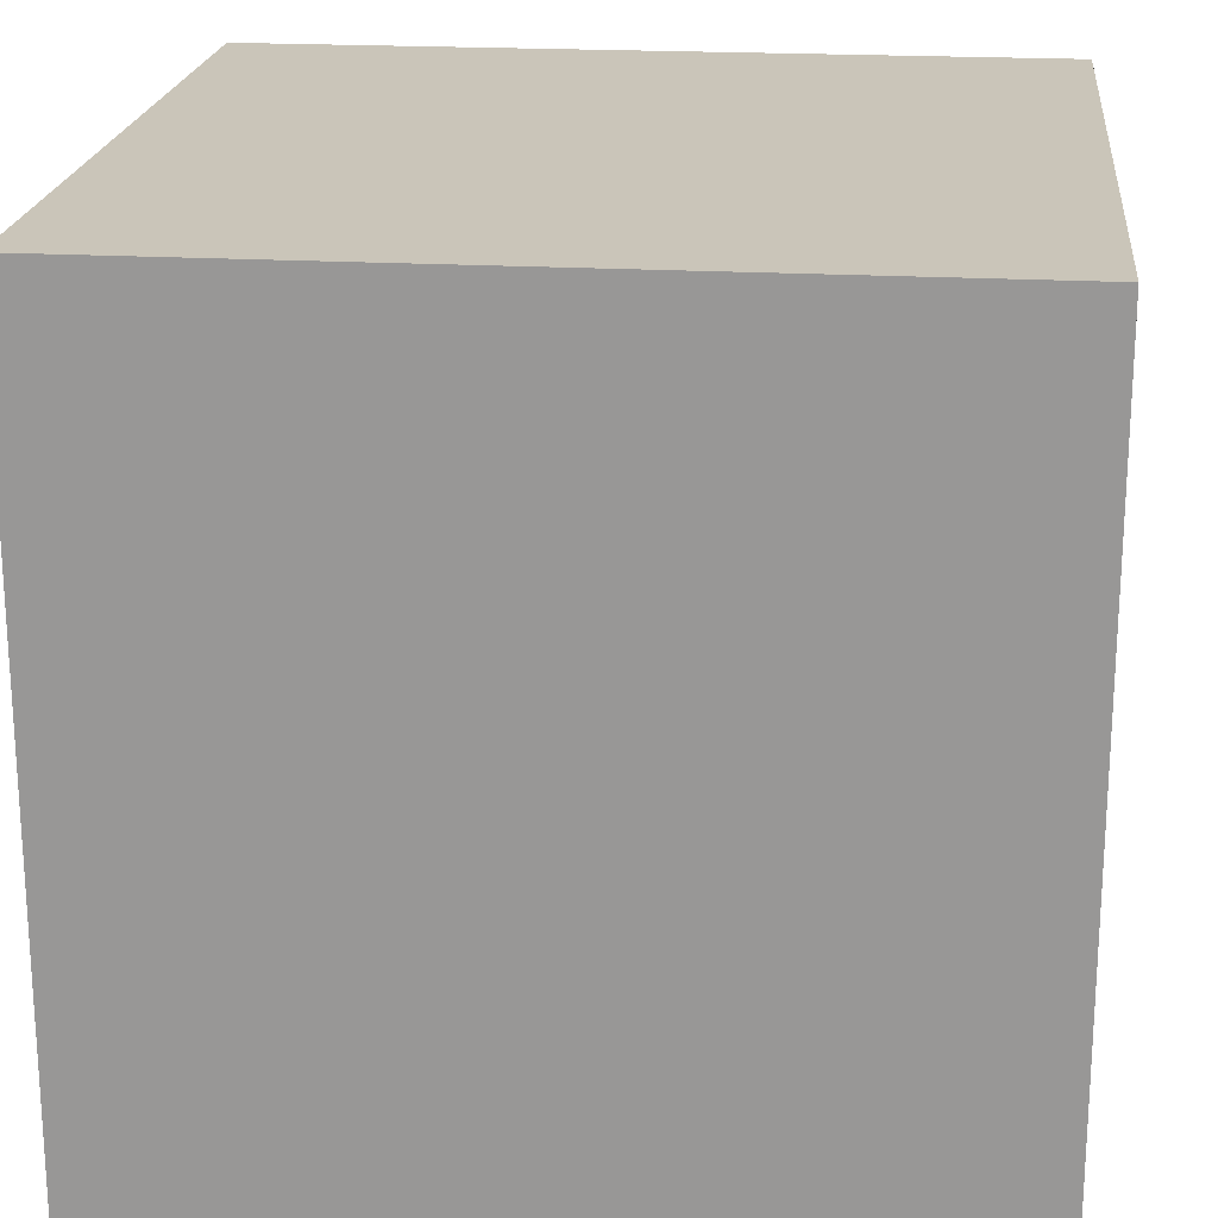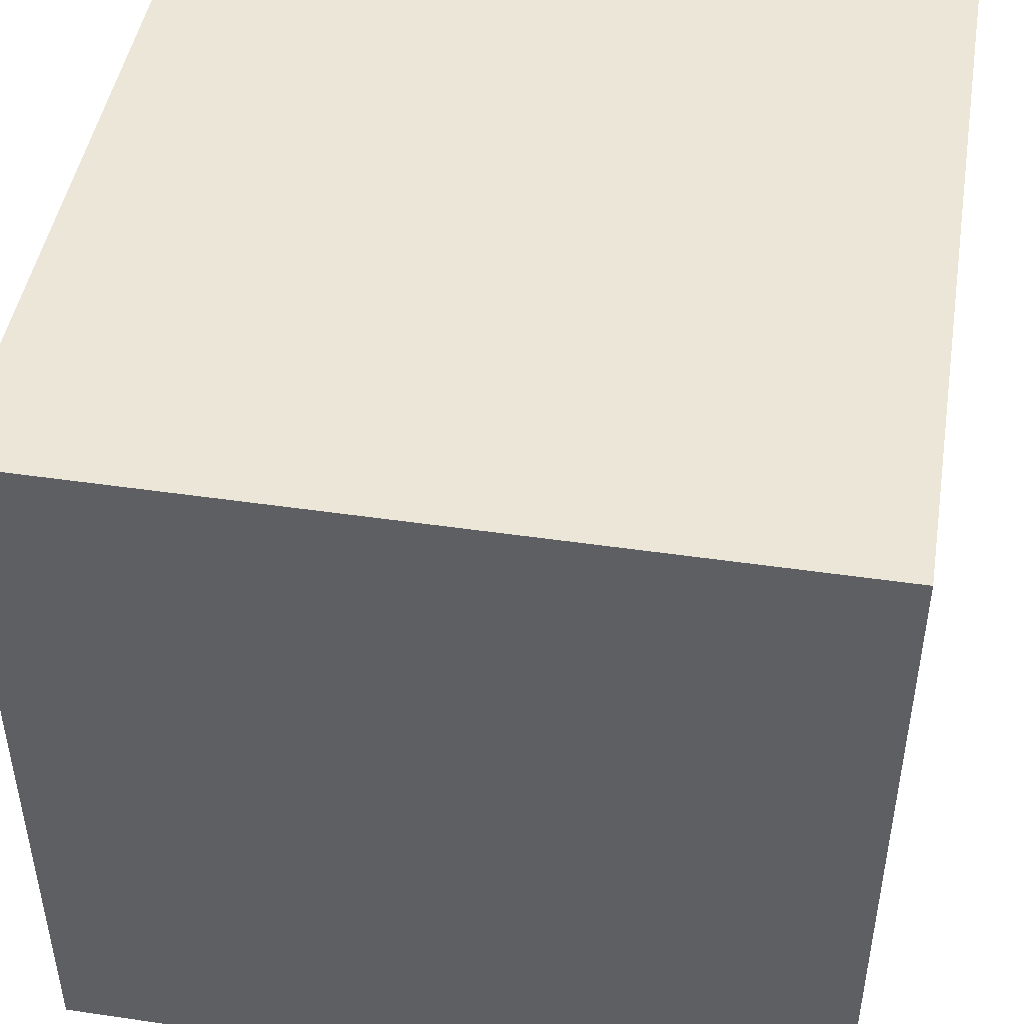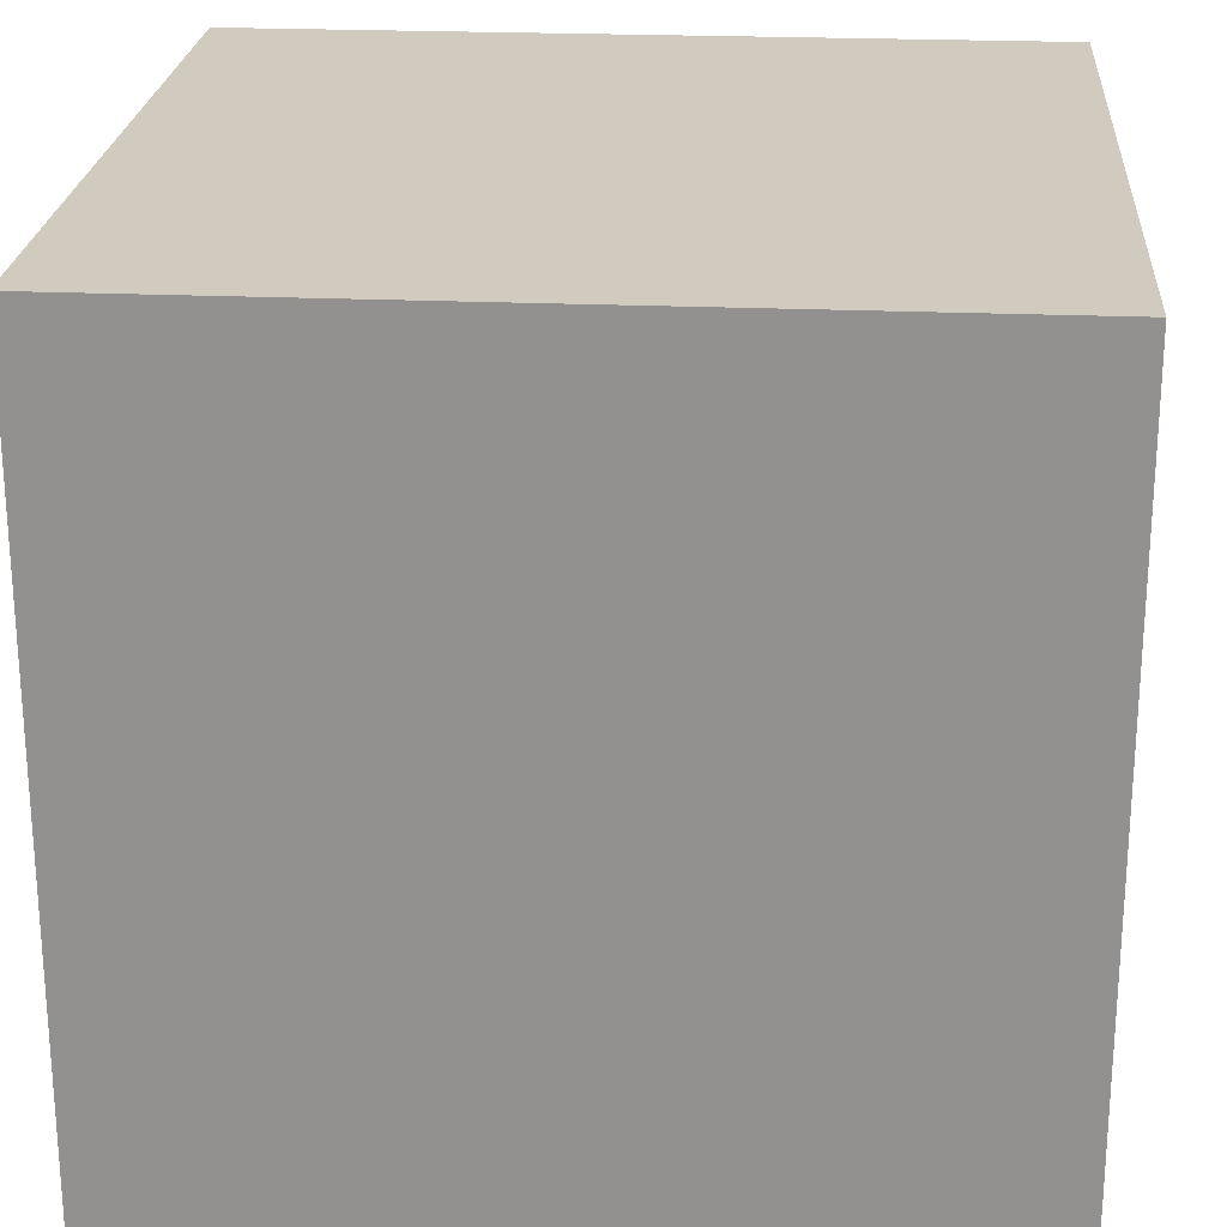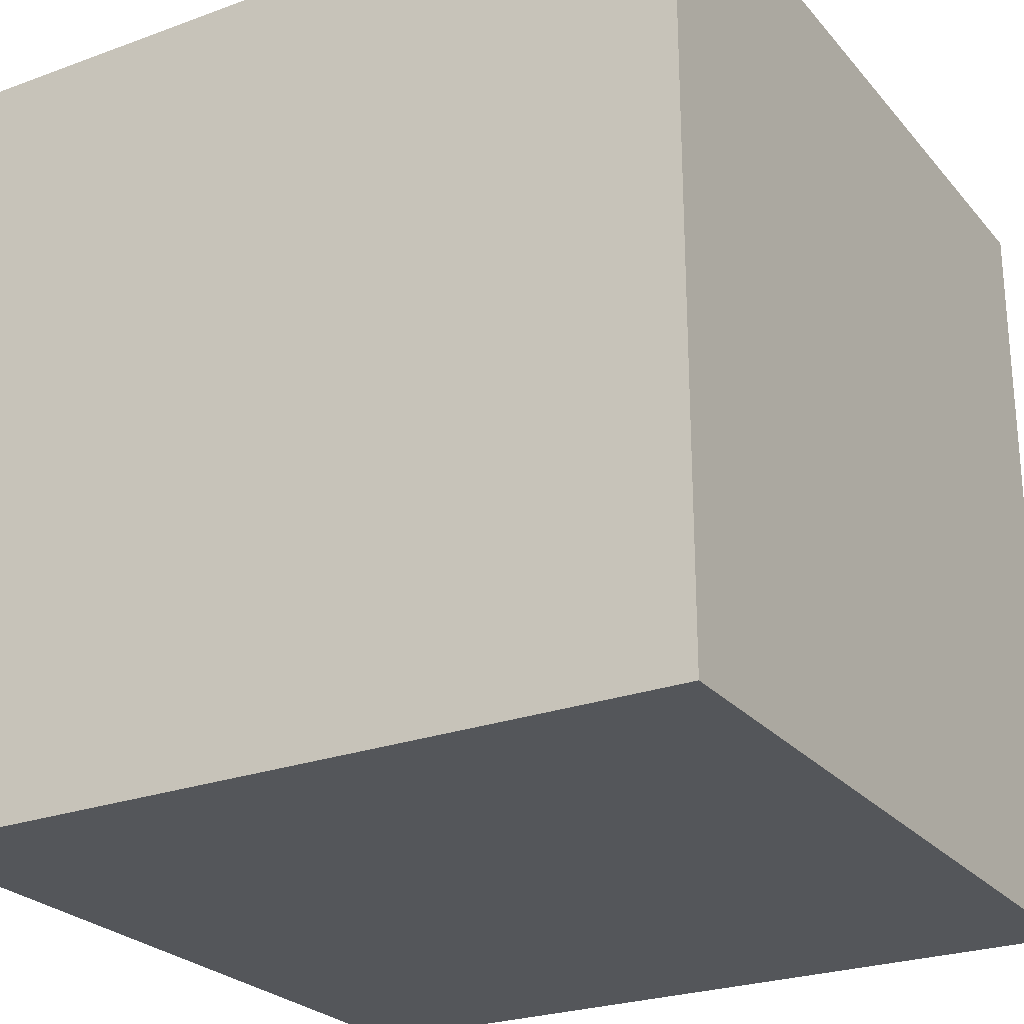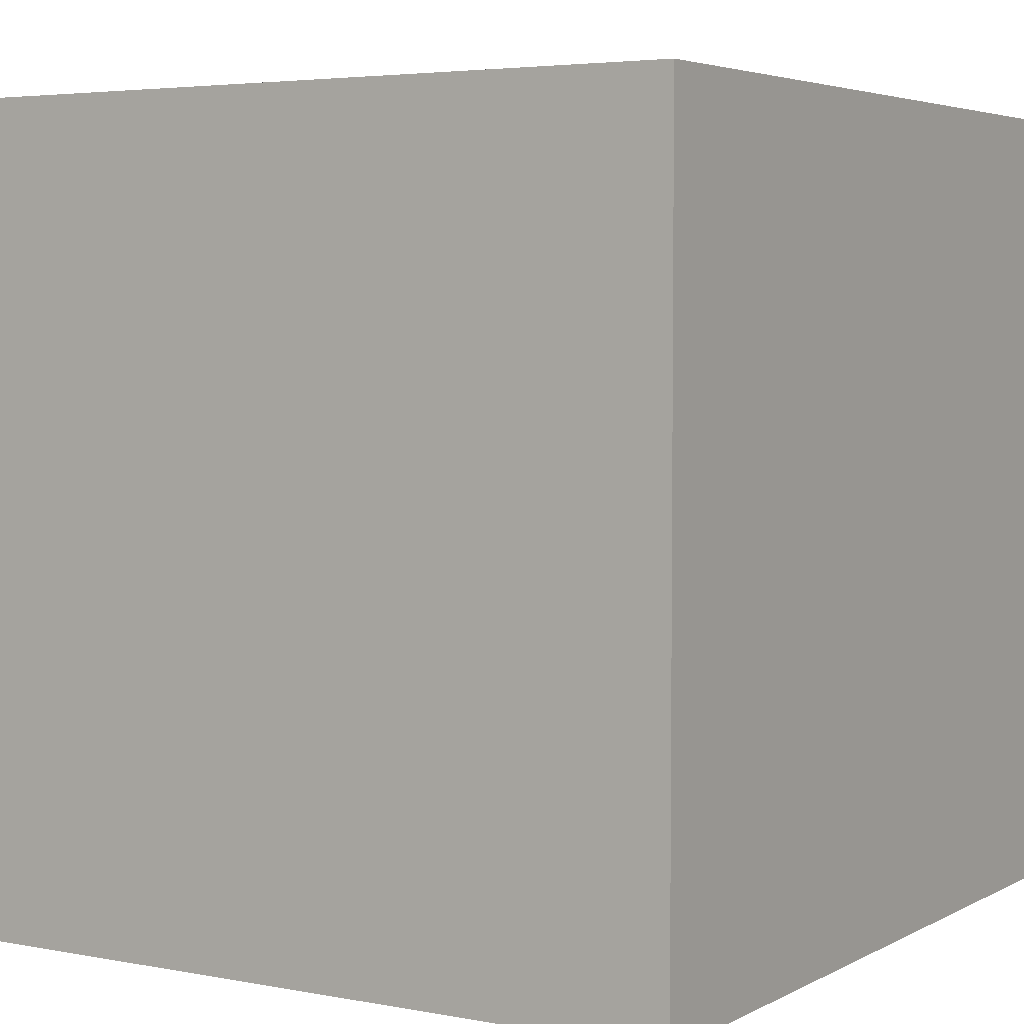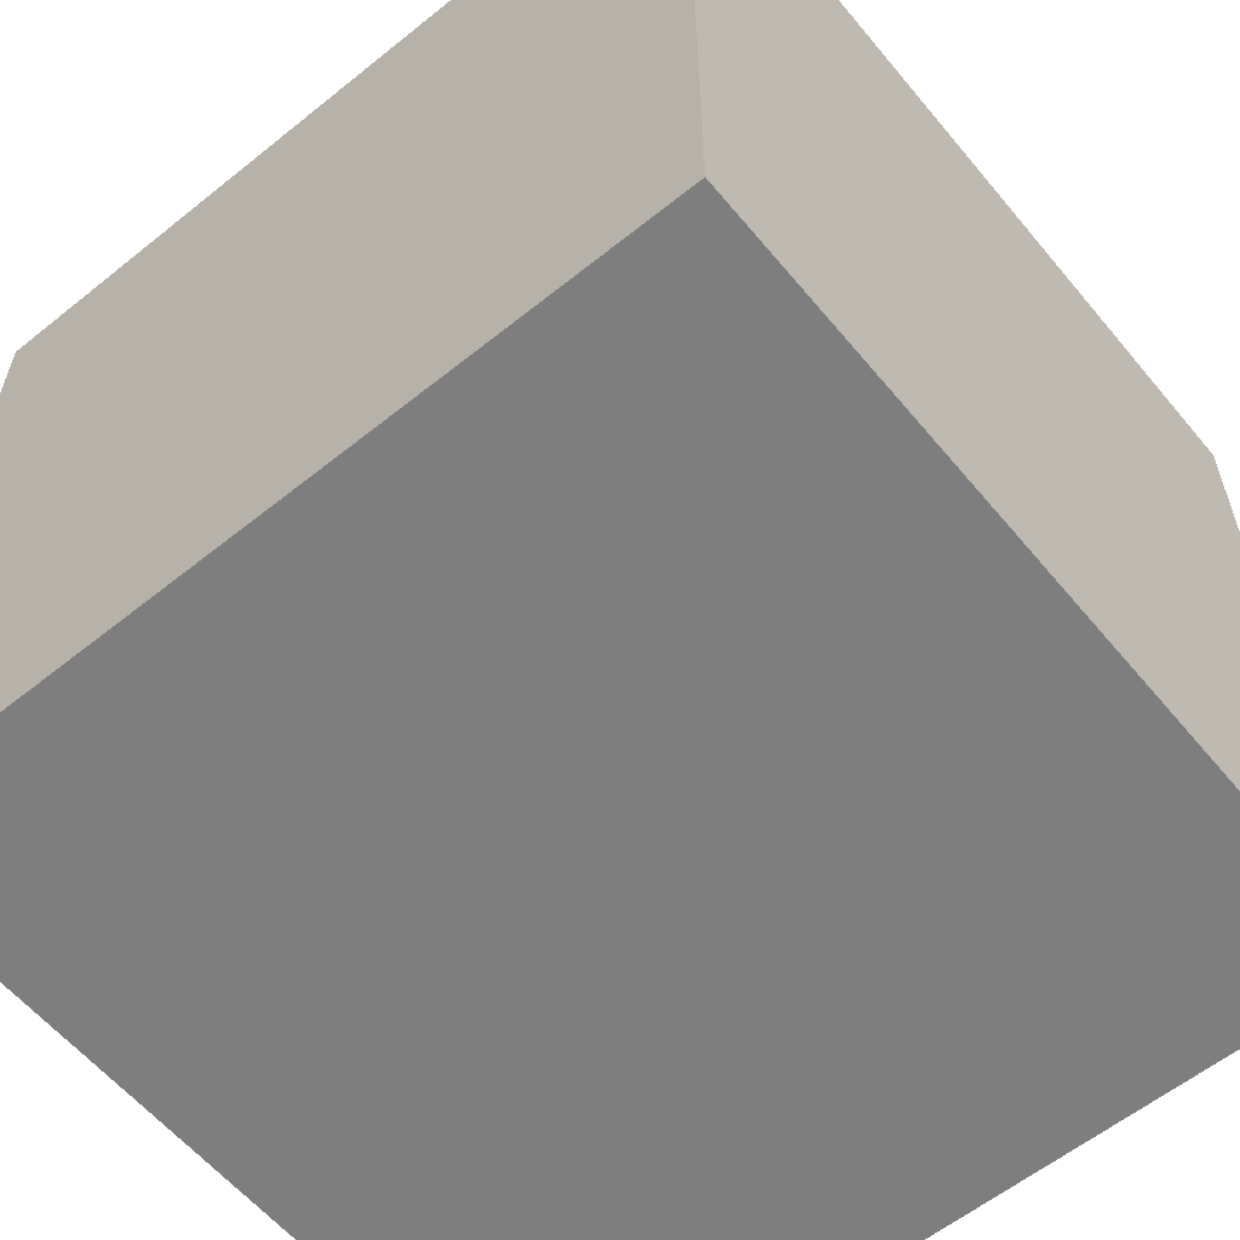
<metadata>
{"format":"obj","ext":"obj","renderer":"f3d","projection":"perspective","resolution":1024,"background":"white","views":[{"elev":20.6,"azim":-174.1,"up":"+Y"},{"elev":46.4,"azim":99.5,"up":"+Y"},{"elev":23.3,"azim":4.2,"up":"+Z"},{"elev":-25.3,"azim":120.5,"up":"+Y"},{"elev":4.2,"azim":-148.1,"up":"+Y"},{"elev":-59.5,"azim":129.5,"up":"+Y"}]}
</metadata>
<code>
o
v -0.1 0 0.1
v -0.1 0 -0.2
v -0.1 0.1 0
v -0.1 0.1 -0.1
v -0.1 0.2 0
v -0.1 0.2 -0.1
v -0.1 0.2 -0.2
v -0.1 0.3 0.1
v -0.1 0.3 0
v -0.1 0.3 -0.2
v 0.1 0.1 0
v 0.1 0.1 -0.1
v 0.1 0.2 0
v 0.1 0.2 -0.1
v 0 0.1 0
v 0 0.1 -0.1
v 0 0.2 0
v 0 0.2 -0.1
v 0.2 0 0.1
v 0.2 0 0
v 0.2 0 -0.2
v 0.2 0.1 0
v 0.2 0.1 -0.1
v 0.2 0.1 -0.2
v 0.2 0.2 0.1
v 0.2 0.2 0
v 0.2 0.2 -0.1
v 0.2 0.3 0.1
v 0.2 0.3 0
v 0.2 0.3 -0.2
v -0.1 0 0.1
v -0.1 0.3 0.1
v 0 0.1 0.1
v 0 0.2 0.1
v 0 0.3 0.1
v 0.1 0.1 0.1
v 0.1 0.2 0.1
v 0.2 0 0.1
v 0.2 0.2 0.1
v 0.2 0.3 0.1
v 0 0.1 -0.1
v 0 0.2 -0.1
v 0.1 0.1 -0.1
v 0.1 0.2 -0.1
v 0 0.1 0
v 0 0.2 0
v 0.1 0.1 0
v 0.1 0.2 0
v -0.1 0 -0.2
v -0.1 0.2 -0.2
v -0.1 0.3 -0.2
v 0 0 -0.2
v 0 0.2 -0.2
v 0 0.3 -0.2
v 0.1 0 -0.2
v 0.1 0.1 -0.2
v 0.1 0.2 -0.2
v 0.2 0 -0.2
v 0.2 0.1 -0.2
v 0.2 0.3 -0.2
v -0.1 0 0.1
v 0.2 0 0.1
v 0 0 0
v 0.1 0 0
v 0.2 0 0
v -0.1 0 -0.2
v 0 0 -0.2
v 0.1 0 -0.2
v 0.2 0 -0.2
v 0 0.2 0
v 0.1 0.2 0
v 0 0.2 -0.1
v 0.1 0.2 -0.1
v 0 0.1 0
v 0.1 0.1 0
v 0 0.1 -0.1
v 0.1 0.1 -0.1
v -0.1 0.3 0.1
v 0 0.3 0.1
v 0.2 0.3 0.1
v -0.1 0.3 0
v 0 0.3 0
v 0.1 0.3 0
v 0.2 0.3 0
v 0 0.3 -0.1
v 0.1 0.3 -0.1
v -0.1 0.3 -0.2
v 0 0.3 -0.2
v 0.2 0.3 -0.2
f 3 2 1
f 4 2 3
f 5 3 1
f 5 4 3
f 6 2 4
f 6 4 5
f 7 2 6
f 8 5 1
f 9 6 5
f 9 5 8
f 9 7 6
f 10 7 9
f 13 12 11
f 14 12 13
f 15 16 17
f 17 16 18
f 19 20 22
f 20 21 22
f 22 21 23
f 23 21 24
f 19 22 25
f 22 23 25
f 25 23 26
f 23 24 27
f 26 23 27
f 25 26 28
f 26 27 29
f 28 26 29
f 27 24 30
f 29 27 30
f 33 32 31
f 34 32 33
f 35 32 34
f 36 33 31
f 36 34 33
f 37 35 34
f 37 34 36
f 38 36 31
f 38 37 36
f 39 35 37
f 39 37 38
f 40 35 39
f 43 42 41
f 44 42 43
f 45 46 47
f 47 46 48
f 49 50 52
f 50 51 53
f 52 50 53
f 53 51 54
f 52 53 55
f 55 53 56
f 53 54 57
f 56 53 57
f 55 56 58
f 56 57 59
f 58 56 59
f 57 54 60
f 59 57 60
f 63 62 61
f 64 62 63
f 65 62 64
f 66 63 61
f 67 64 63
f 67 63 66
f 68 65 64
f 68 64 67
f 69 65 68
f 72 71 70
f 73 71 72
f 74 75 76
f 76 75 77
f 78 79 81
f 79 80 82
f 81 79 82
f 82 80 83
f 83 80 84
f 81 82 85
f 82 83 85
f 83 84 86
f 85 83 86
f 81 85 87
f 85 86 88
f 87 85 88
f 86 84 89
f 88 86 89

</code>
